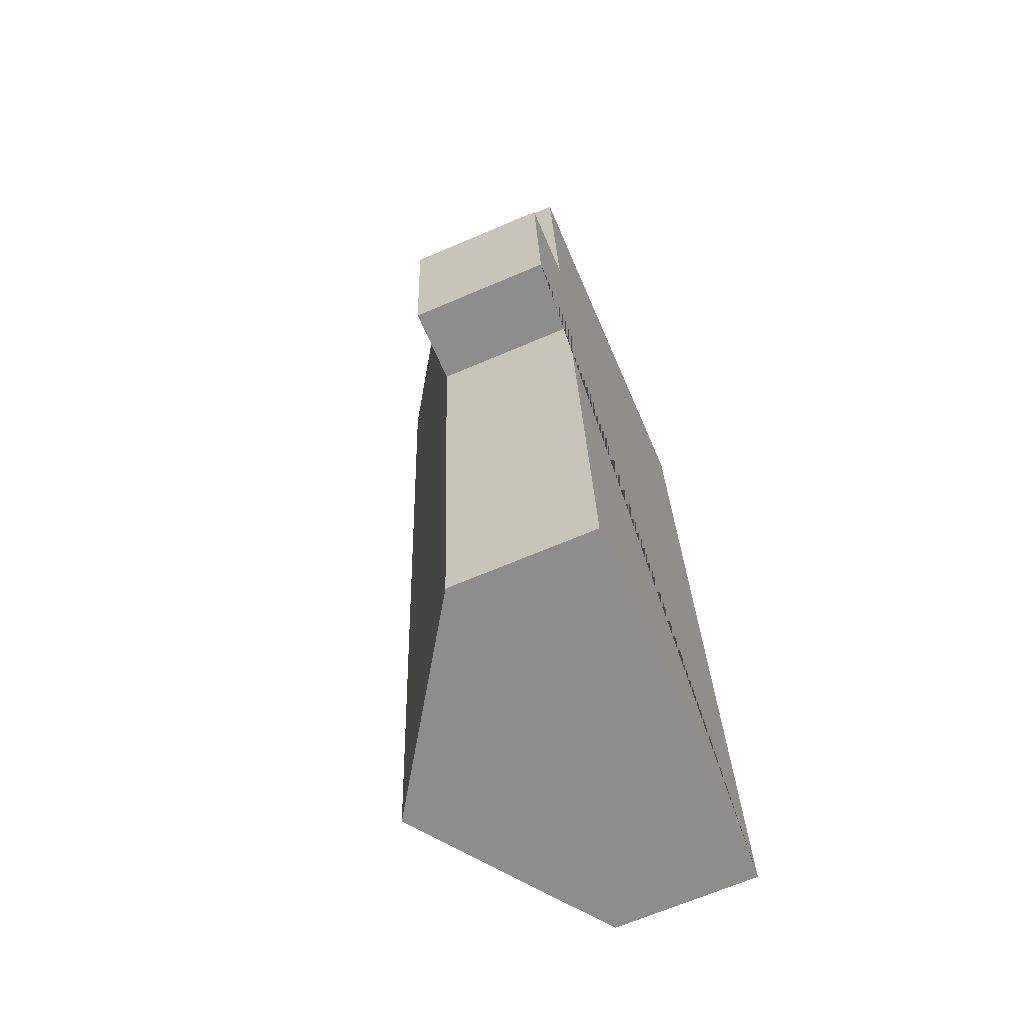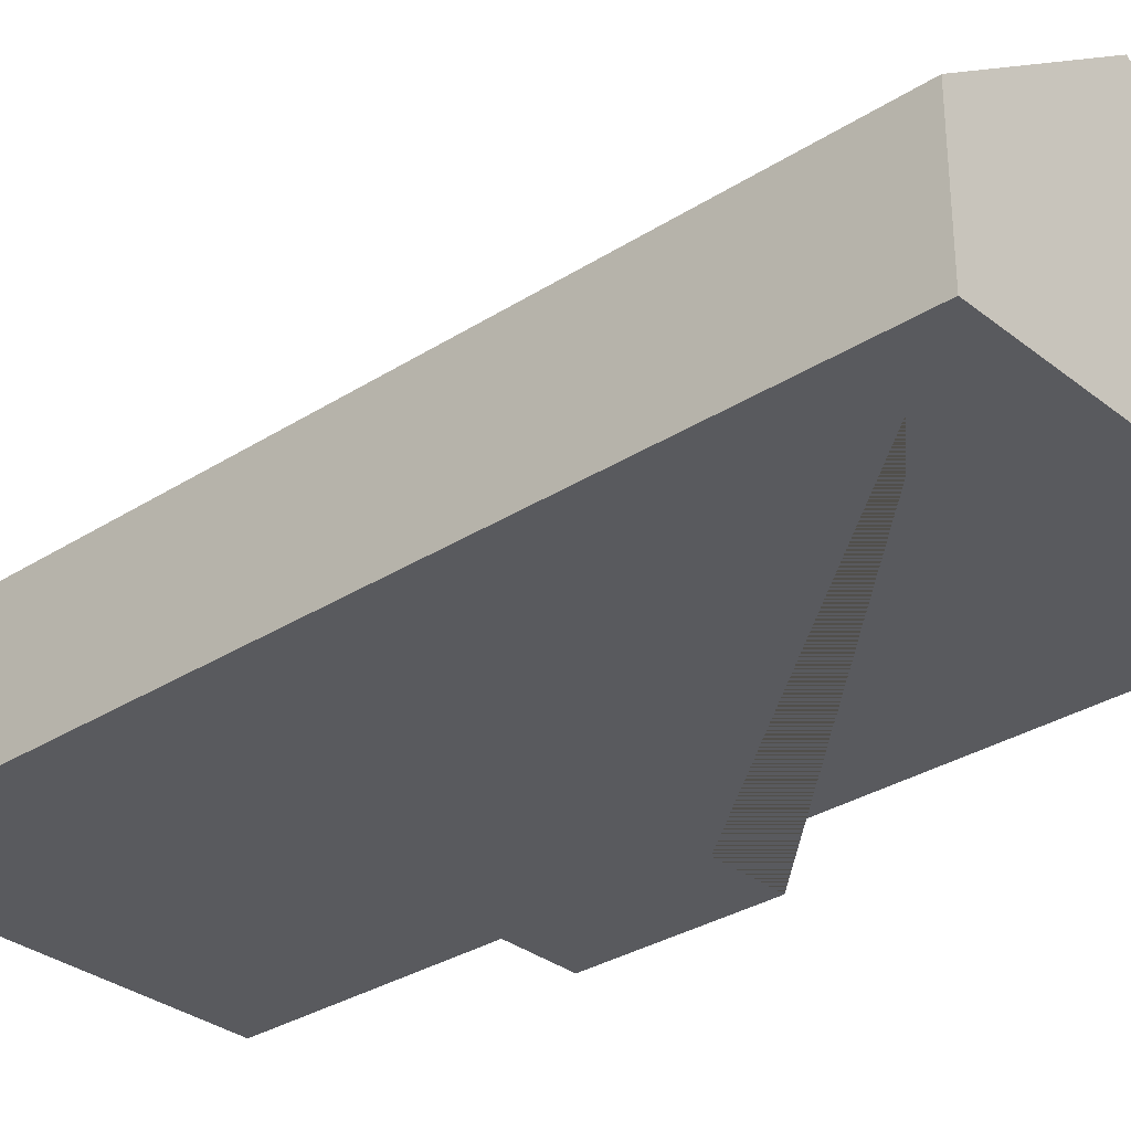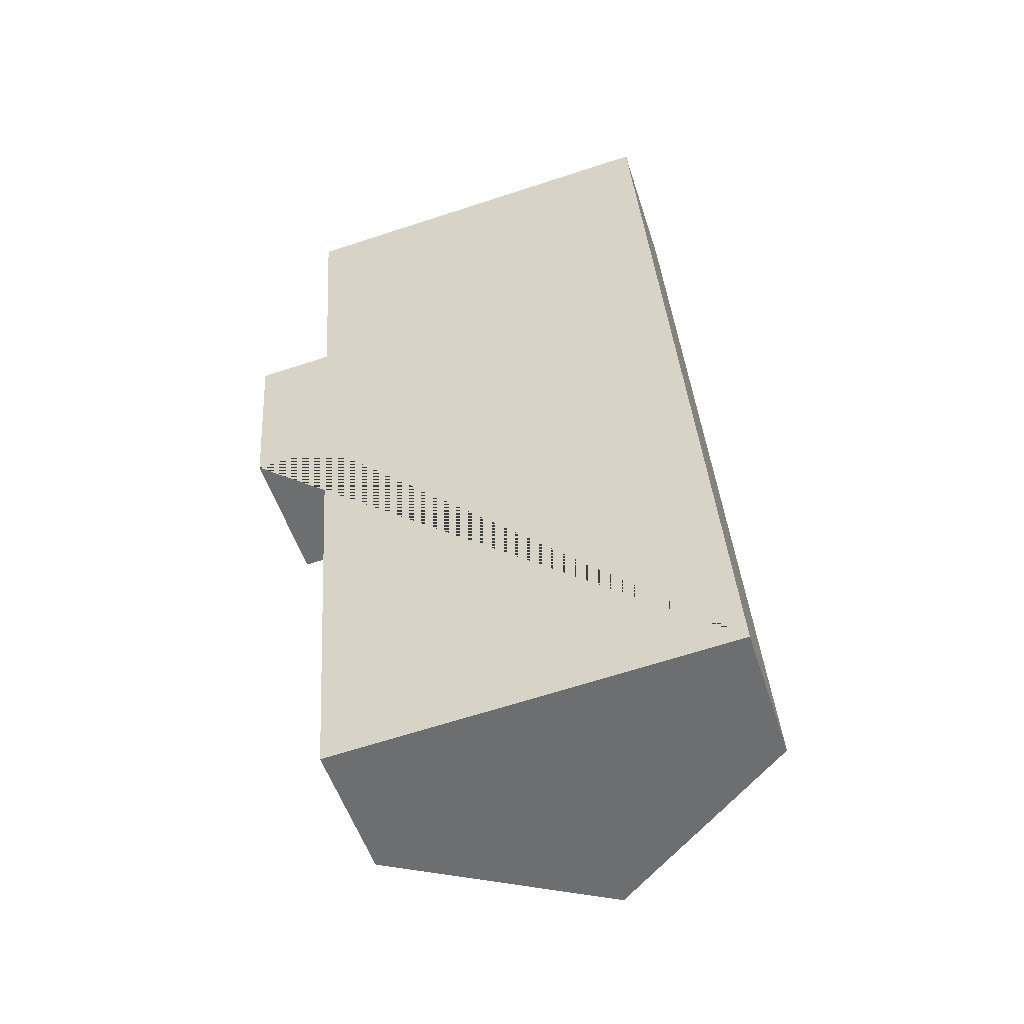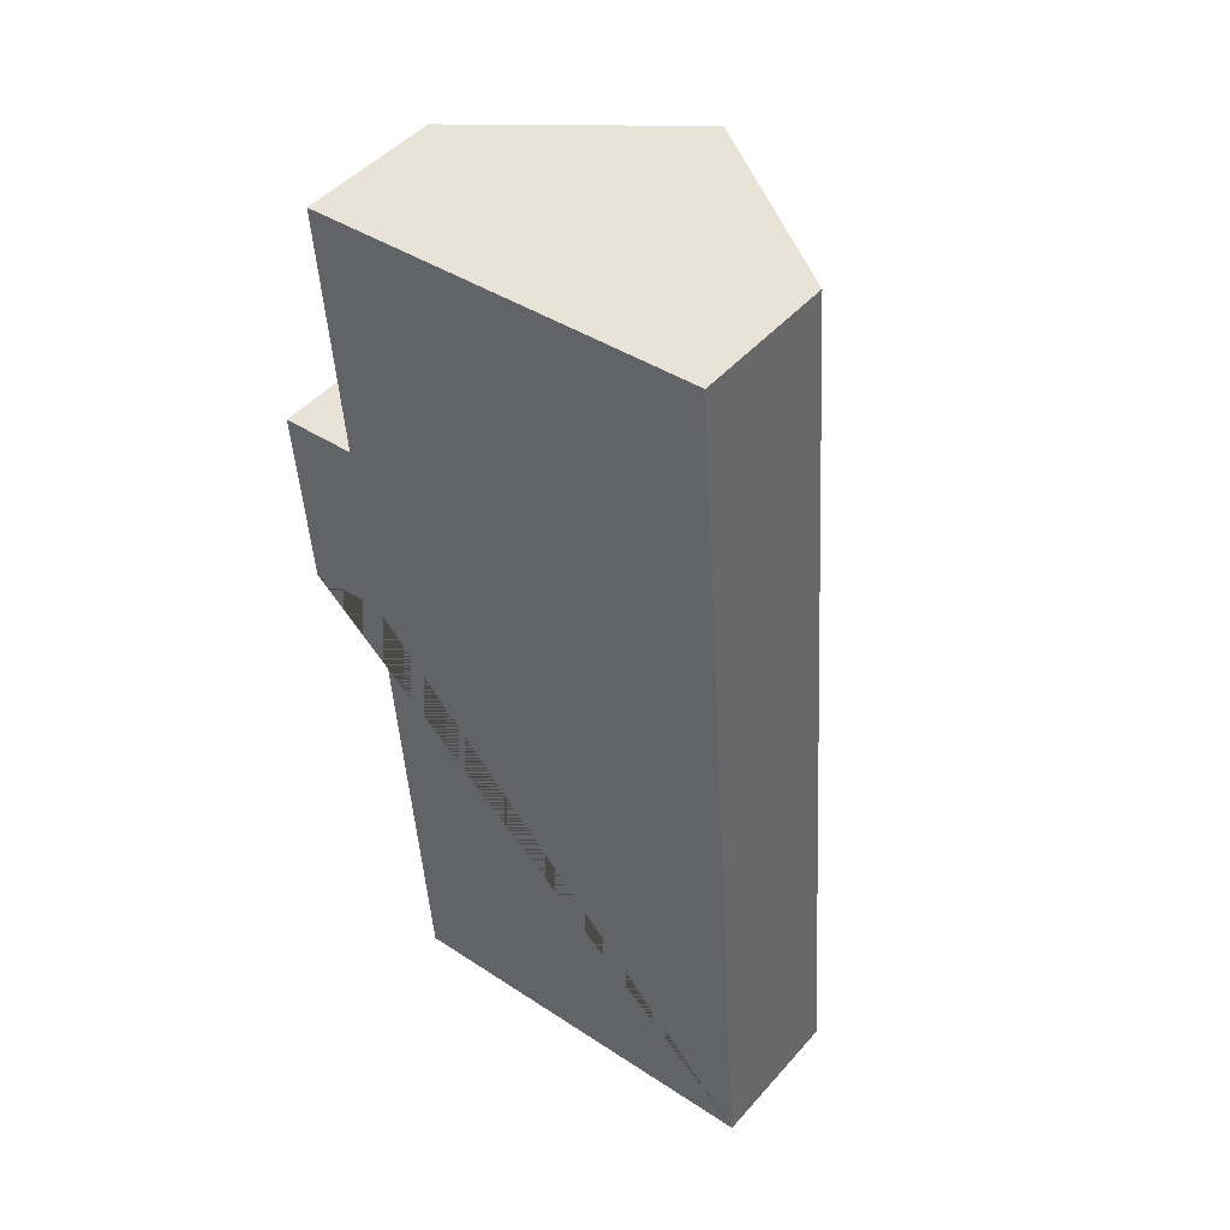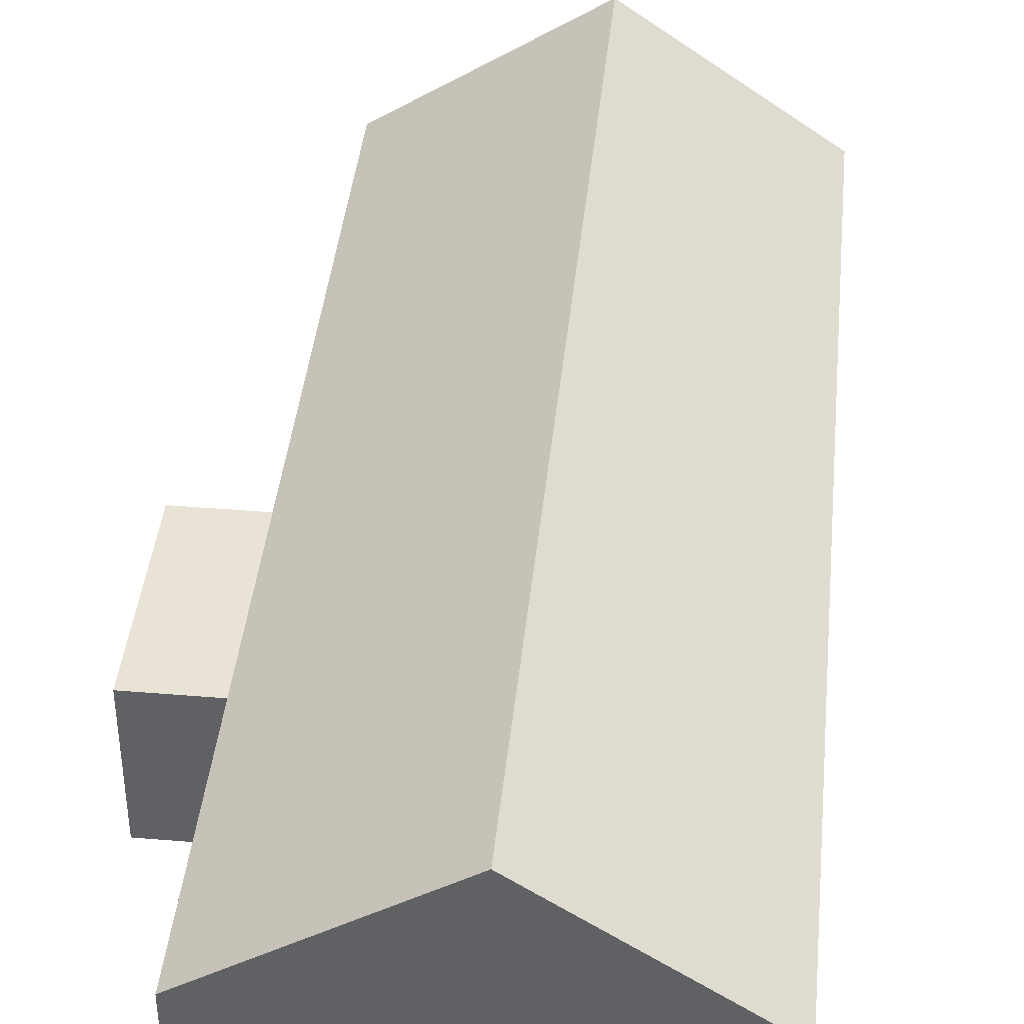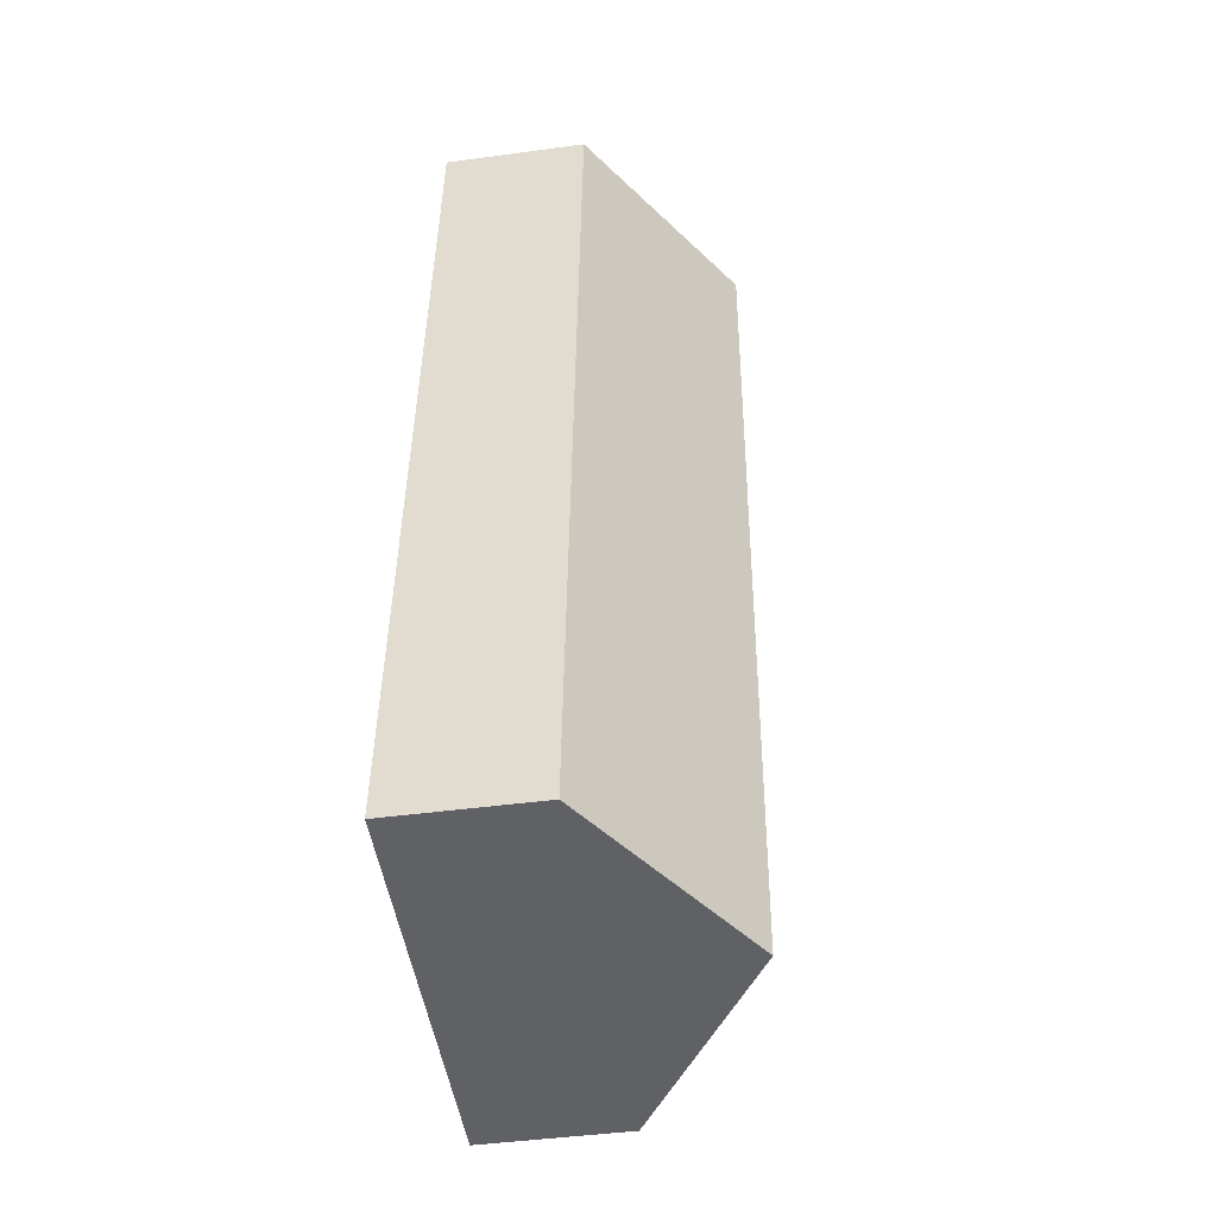
<metadata>
{"format":"obj","ext":"obj","renderer":"f3d","projection":"perspective","resolution":1024,"background":"white","views":[{"elev":-68.1,"azim":-66.9,"up":"+Z"},{"elev":-31.6,"azim":128.0,"up":"+Y"},{"elev":-52.6,"azim":17.7,"up":"+Z"},{"elev":47.0,"azim":38.8,"up":"+Z"},{"elev":41.1,"azim":1.7,"up":"+Y"},{"elev":-45.1,"azim":98.9,"up":"+Z"}]}
</metadata>
<code>
o CG10_500_049064_0003
v 285.8 75 -511.6
v 185.6 145 -518.7
v 79.25 75 -526.2
v 20.88 75 -271.7
v 61.01 75 -268.8
v 13.89 75 -173.1
v 54.03 75 -170.3
v 251.2 75 -22.8
v 150.9 145 -29.9
v 44.62 75 -37.43
v 285.8 0 -511.6
v 79.25 0 -526.2
v 61.01 0 -268.8
v 20.88 0 -271.7
v 13.89 0 -173.1
v 54.03 0 -170.3
v 44.62 0 -37.43
v 251.2 0 -22.8
f 10 7 5 3 2 9
f 9 8 1 2
f 7 6 4 5
f 1 2 3
f 10 9 8
f 11 12 13 14 15 16 17 18
f 1 11 12 3
f 3 12 13 5
f 5 13 14 4
f 4 14 15 6
f 6 15 16 7
f 7 16 17 10
f 10 17 18 8
f 8 18 11 1

</code>
